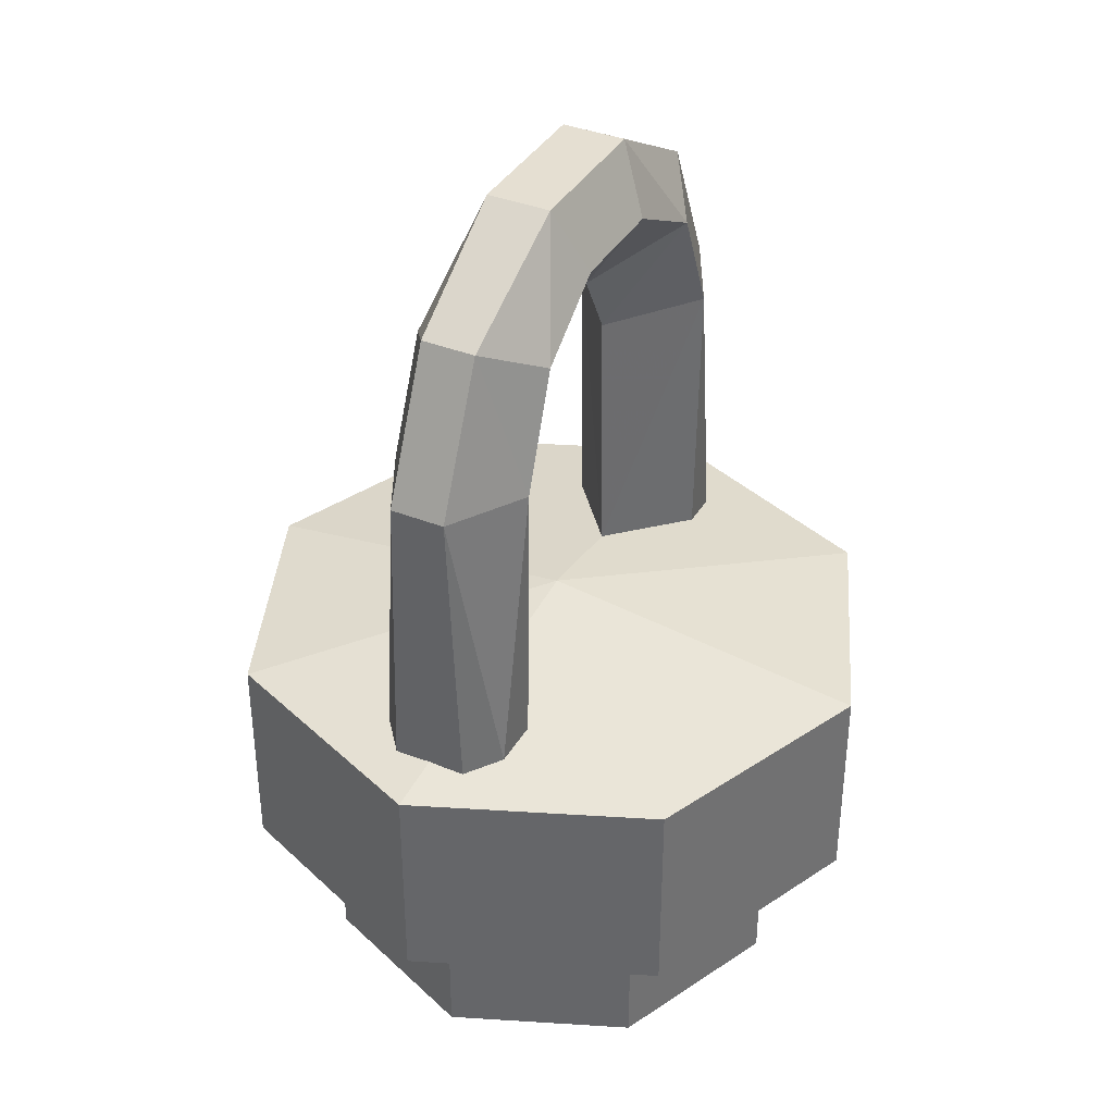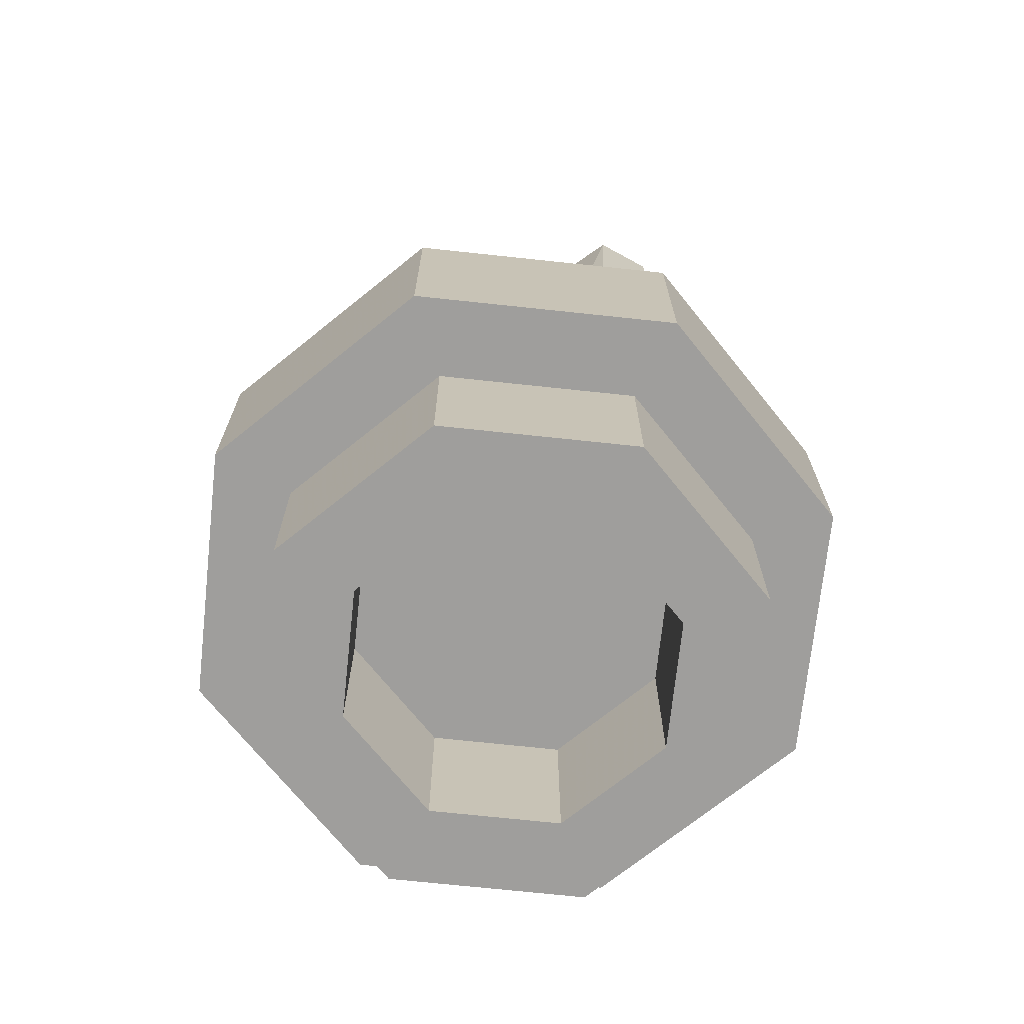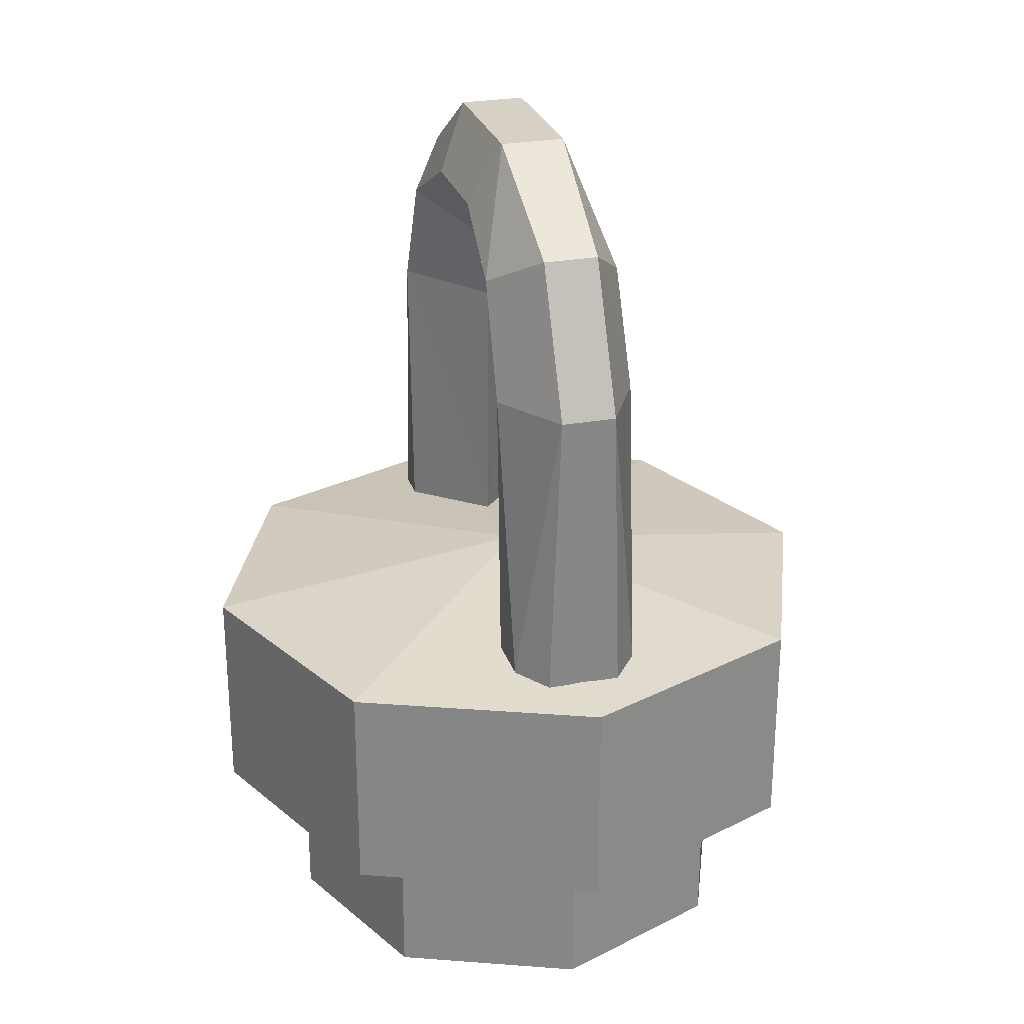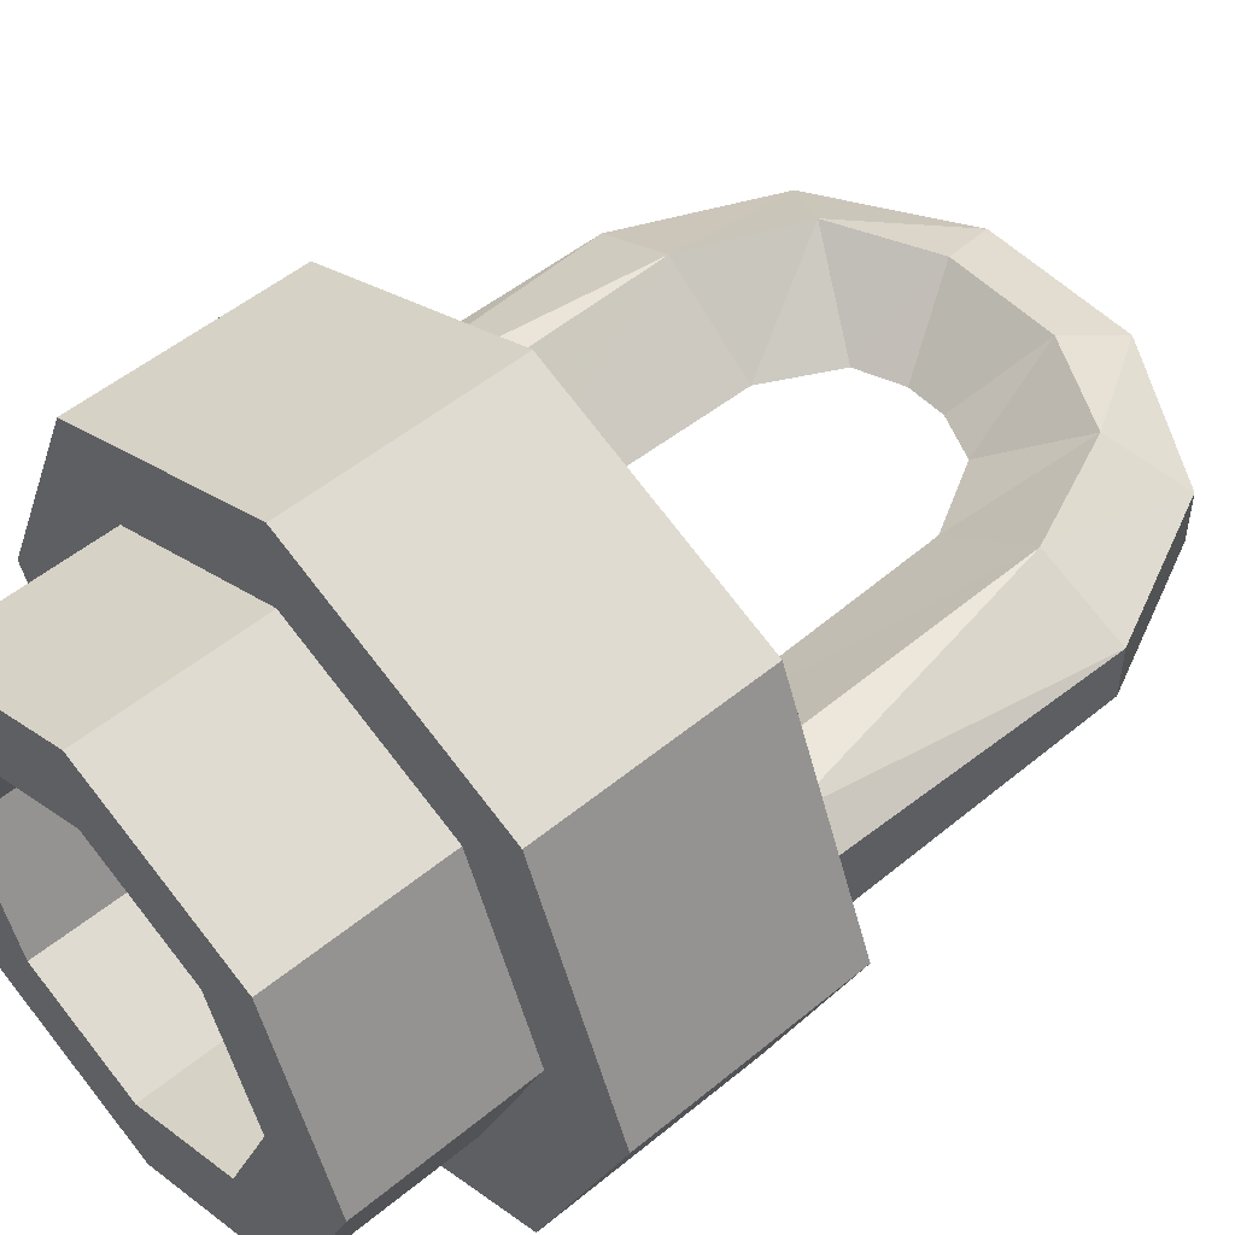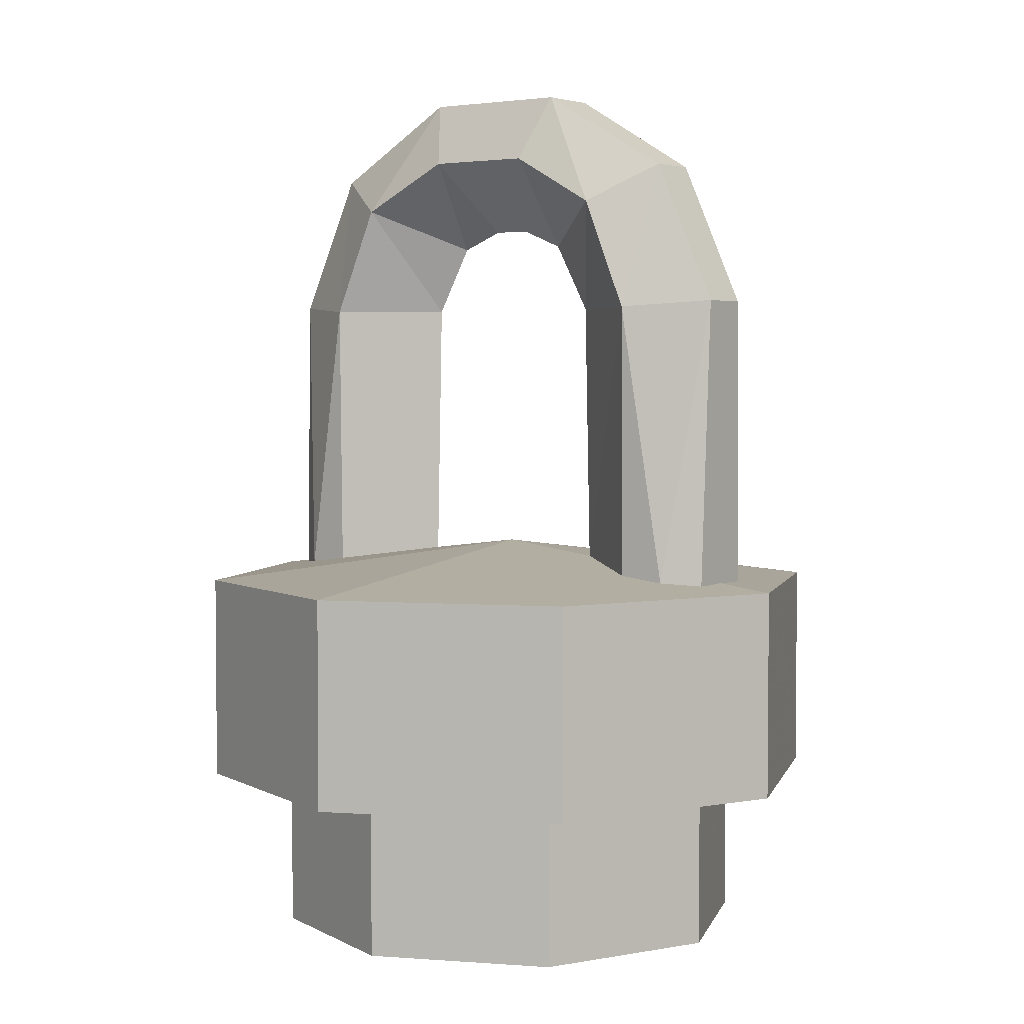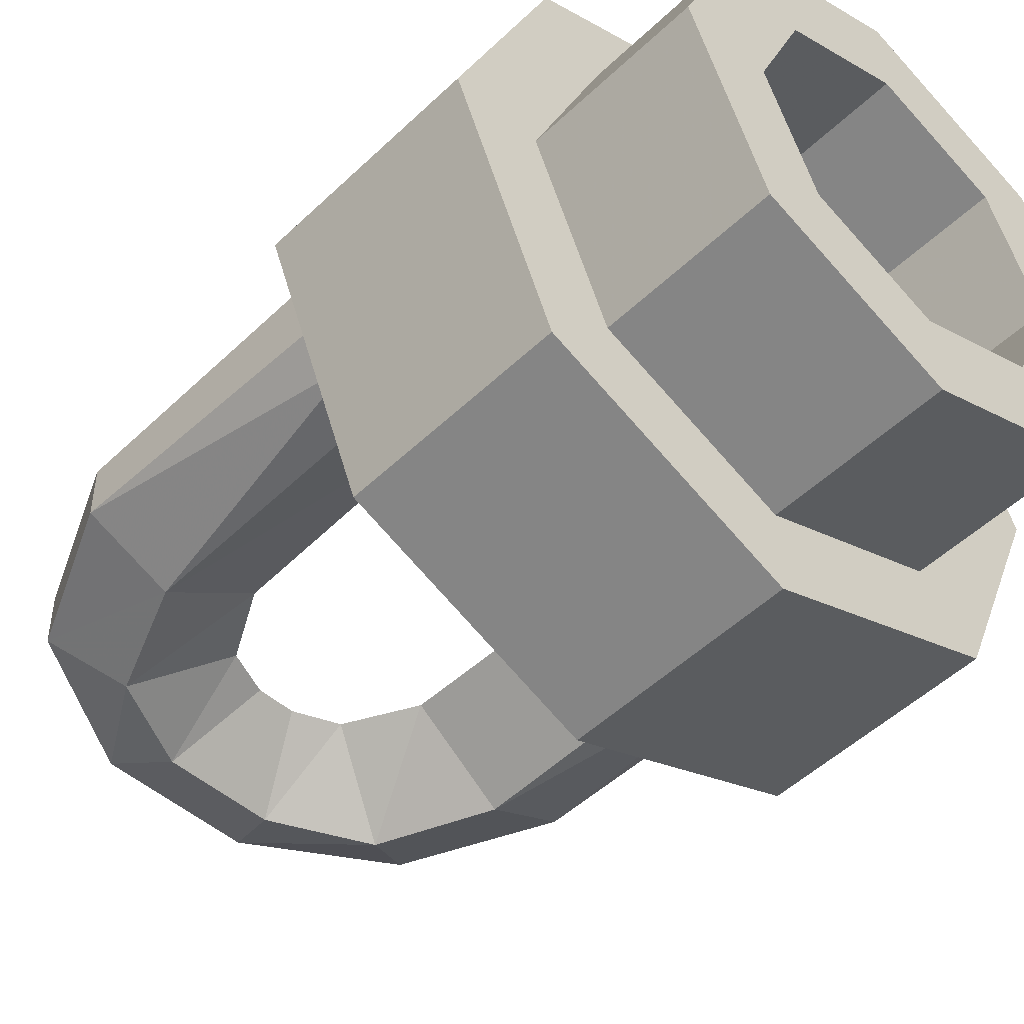
<metadata>
{"format":"obj","ext":"obj","renderer":"f3d","projection":"perspective","resolution":1024,"background":"white","views":[{"elev":37.5,"azim":117.1,"up":"+Y"},{"elev":-71.0,"azim":61.4,"up":"+Y"},{"elev":26.7,"azim":-105.8,"up":"+Y"},{"elev":51.2,"azim":48.0,"up":"+Z"},{"elev":3.6,"azim":-143.7,"up":"+Y"},{"elev":-49.6,"azim":-43.6,"up":"+Z"}]}
</metadata>
<code>
v 0.1414 -0.2 0.1414
v 0.2 -0.2 0
v 0.2 0 0
v 0.1414 0 0.1414
v 0 -0.2 0.2
v 0.1414 -0.2 0.1414
v 0.1414 0 0.1414
v 0 0 0.2
v -0.1414 -0.2 0.1414
v 0 -0.2 0.2
v 0 0 0.2
v -0.1414 0 0.1414
v -0.2 -0.2 0
v -0.1414 -0.2 0.1414
v -0.1414 0 0.1414
v -0.2 0 0
v -0.1414 -0.2 -0.1414
v -0.2 -0.2 0
v -0.2 0 0
v -0.1414 0 -0.1414
v 0 -0.2 -0.2
v -0.1414 -0.2 -0.1414
v -0.1414 0 -0.1414
v 0 0 -0.2
v 0.1414 -0.2 -0.1414
v 0 -0.2 -0.2
v 0 0 -0.2
v 0.1414 0 -0.1414
v 0.2 -0.2 0
v 0.1414 -0.2 -0.1414
v 0.1414 0 -0.1414
v 0.2 0 0
v 0.2121 -0.2 0.2121
v 0.3 -0.2 0
v 0.3 0 0
v 0.2121 0 0.2121
v 0 -0.2 0.3
v 0.2121 -0.2 0.2121
v 0.2121 0 0.2121
v 0 0 0.3
v -0.2121 -0.2 0.2121
v 0 -0.2 0.3
v 0 0 0.3
v -0.2121 0 0.2121
v -0.3 -0.2 0
v -0.2121 -0.2 0.2121
v -0.2121 0 0.2121
v -0.3 0 0
v -0.2121 -0.2 -0.2121
v -0.3 -0.2 0
v -0.3 0 0
v -0.2121 0 -0.2121
v 0 -0.2 -0.3
v -0.2121 -0.2 -0.2121
v -0.2121 0 -0.2121
v 0 0 -0.3
v 0.2121 -0.2 -0.2121
v 0 -0.2 -0.3
v 0 0 -0.3
v 0.2121 0 -0.2121
v 0.3 -0.2 0
v 0.2121 -0.2 -0.2121
v 0.2121 0 -0.2121
v 0.3 0 0
v 0.3 -0.2 0
v 0.2121 -0.2 0.2121
v 0.1414 -0.2 0.1414
v 0.2 -0.2 0
v 0.2121 -0.2 0.2121
v 0 -0.2 0.3
v 0 -0.2 0.2
v 0.1414 -0.2 0.1414
v 0 -0.2 0.3
v -0.2121 -0.2 0.2121
v -0.1414 -0.2 0.1414
v 0 -0.2 0.2
v -0.2121 -0.2 0.2121
v -0.3 -0.2 0
v -0.2 -0.2 0
v -0.1414 -0.2 0.1414
v -0.3 -0.2 0
v -0.2121 -0.2 -0.2121
v -0.1414 -0.2 -0.1414
v -0.2 -0.2 0
v -0.2121 -0.2 -0.2121
v 0 -0.2 -0.3
v 0 -0.2 -0.2
v -0.1414 -0.2 -0.1414
v 0 -0.2 -0.3
v 0.2121 -0.2 -0.2121
v 0.1414 -0.2 -0.1414
v 0 -0.2 -0.2
v 0.2121 -0.2 -0.2121
v 0.3 -0.2 0
v 0.2 -0.2 0
v 0.1414 -0.2 -0.1414
v 0 0 0
v 0.4 0 0
v 0.2828 0 0.2828
v 0 0 0
v 0.2828 0 0.2828
v 0 0 0.4
v 0 0 0
v 0 0 0.4
v -0.2828 0 0.2828
v 0 0 0
v -0.2828 0 0.2828
v -0.4 0 0
v 0 0 0
v -0.4 0 0
v -0.2828 0 -0.2828
v 0 0 0
v -0.2828 0 -0.2828
v 0 0 -0.4
v 0 0 0
v 0 0 -0.4
v 0.2828 0 -0.2828
v 0 0 0
v 0.2828 0 -0.2828
v 0.4 0 0
v 0.2828 0 0.2828
v 0.4 0 0
v 0.4 0.26 0
v 0.2828 0.26 0.2828
v 0 0 0.4
v 0.2828 0 0.2828
v 0.2828 0.26 0.2828
v 0 0.26 0.4
v -0.2828 0 0.2828
v 0 0 0.4
v 0 0.26 0.4
v -0.2828 0.26 0.2828
v -0.4 0 0
v -0.2828 0 0.2828
v -0.2828 0.26 0.2828
v -0.4 0.26 0
v -0.2828 0 -0.2828
v -0.4 0 0
v -0.4 0.26 0
v -0.2828 0.26 -0.2828
v 0 0 -0.4
v -0.2828 0 -0.2828
v -0.2828 0.26 -0.2828
v 0 0.26 -0.4
v 0.2828 0 -0.2828
v 0 0 -0.4
v 0 0.26 -0.4
v 0.2828 0.26 -0.2828
v 0.4 0 0
v 0.2828 0 -0.2828
v 0.2828 0.26 -0.2828
v 0.4 0.26 0
v 0 0.31 0
v 0.2828 0.26 0.2828
v 0.4 0.26 0
v 0 0.31 0
v 0 0.26 0.4
v 0.2828 0.26 0.2828
v 0 0.31 0
v -0.2828 0.26 0.2828
v 0 0.26 0.4
v 0 0.31 0
v -0.4 0.26 0
v -0.2828 0.26 0.2828
v 0 0.31 0
v -0.2828 0.26 -0.2828
v -0.4 0.26 0
v 0 0.31 0
v 0 0.26 -0.4
v -0.2828 0.26 -0.2828
v 0 0.31 0
v 0.2828 0.26 -0.2828
v 0 0.26 -0.4
v 0 0.31 0
v 0.4 0.26 0
v 0.2828 0.26 -0.2828
v -0.254 0.8004 -0.0329
v -0.1771 0.7544 -0.0826
v -0.2331 0.6196 -0.0846
v -0.3327 0.627 -0.033
v -0.2331 0.6196 -0.0846
v -0.1771 0.7544 -0.0826
v -0.1203 0.6199 0
v -0.1203 0.6199 0
v -0.1771 0.7544 -0.0826
v -0.07585 0.7032 0
v -0.3327 0.627 0.033
v -0.254 0.8004 0.0329
v -0.254 0.8004 -0.0329
v -0.3327 0.627 -0.033
v -0.06625 0.8143 -0.07575
v -0.1771 0.7544 -0.0826
v -0.0918 0.8947 -0.0388
v -0.0918 0.8947 -0.0388
v -0.1771 0.7544 -0.0826
v -0.254 0.8004 -0.0329
v -0.1771 0.7544 -0.0826
v -0.06625 0.8143 -0.07575
v -0.07585 0.7032 0
v -0.07585 0.7032 0
v -0.06625 0.8143 -0.07575
v -0.0231 0.725 0
v 0.06625 0.8143 -0.07575
v -0.06625 0.8143 -0.07575
v -0.0918 0.8947 -0.0388
v 0.09185 0.8947 -0.0388
v 0.0231 0.725 0
v -0.0231 0.725 0
v -0.06625 0.8143 -0.07575
v 0.06625 0.8143 -0.07575
v -0.254 0.8004 0.0329
v -0.0918 0.8947 0.0388
v -0.0918 0.8947 -0.0388
v -0.254 0.8004 -0.0329
v -0.3327 0.627 0.033
v -0.3327 0.627 -0.033
v -0.3282 0.2679 -0.04459
v -0.3282 0.2679 0.04459
v -0.233 0.2789 -0.08073
v -0.2881 0.2721 -0.07748
v -0.2331 0.6196 -0.0846
v -0.2331 0.6196 -0.0846
v -0.2881 0.2721 -0.07748
v -0.3327 0.627 -0.033
v -0.3327 0.627 -0.033
v -0.2881 0.2721 -0.07748
v -0.3282 0.2679 -0.04459
v -0.2331 0.6196 -0.0846
v -0.1203 0.6199 0
v -0.1277 0.294 0
v -0.233 0.2789 -0.08073
v 0.07585 0.7032 0
v 0.1772 0.7544 -0.0826
v 0.1203 0.6199 0
v 0.1203 0.6199 0
v 0.1772 0.7544 -0.0826
v 0.2331 0.6196 -0.0846
v 0.0231 0.725 0
v 0.06625 0.8143 -0.07575
v 0.07585 0.7032 0
v 0.07585 0.7032 0
v 0.06625 0.8143 -0.07575
v 0.1772 0.7544 -0.0826
v 0.06625 0.8143 -0.07575
v 0.09185 0.8947 -0.0388
v 0.1772 0.7544 -0.0826
v 0.1772 0.7544 -0.0826
v 0.09185 0.8947 -0.0388
v 0.2541 0.8004 -0.0329
v 0.2331 0.6196 -0.0846
v 0.1772 0.7544 -0.0826
v 0.2541 0.8004 -0.0329
v 0.3327 0.627 -0.033
v 0.233 0.2789 -0.08072
v 0.2331 0.6196 -0.0846
v 0.2881 0.2721 -0.07747
v 0.2331 0.6196 -0.0846
v 0.3327 0.627 -0.033
v 0.2881 0.2721 -0.07747
v 0.3327 0.627 -0.033
v 0.3281 0.2679 -0.04457
v 0.2881 0.2721 -0.07747
v 0.1275 0.2941 0
v 0.1203 0.6199 0
v 0.2331 0.6196 -0.0846
v 0.233 0.2789 -0.08072
v -0.07585 0.7032 0
v -0.1771 0.7544 0.0826
v -0.1203 0.6199 0
v -0.1203 0.6199 0
v -0.1771 0.7544 0.0826
v -0.2331 0.6196 0.0846
v -0.0231 0.725 0
v -0.06625 0.8143 0.07575
v -0.07585 0.7032 0
v -0.07585 0.7032 0
v -0.06625 0.8143 0.07575
v -0.1771 0.7544 0.0826
v -0.06625 0.8143 0.07575
v -0.0918 0.8947 0.0388
v -0.1771 0.7544 0.0826
v -0.1771 0.7544 0.0826
v -0.0918 0.8947 0.0388
v -0.254 0.8004 0.0329
v -0.2331 0.6196 0.0846
v -0.1771 0.7544 0.0826
v -0.254 0.8004 0.0329
v -0.3327 0.627 0.033
v -0.233 0.2789 0.08073
v -0.2331 0.6196 0.0846
v -0.2881 0.2721 0.07748
v -0.2331 0.6196 0.0846
v -0.3327 0.627 0.033
v -0.2881 0.2721 0.07748
v -0.3327 0.627 0.033
v -0.3282 0.2679 0.04459
v -0.2881 0.2721 0.07748
v -0.1277 0.294 0
v -0.1203 0.6199 0
v -0.2331 0.6196 0.0846
v -0.233 0.2789 0.08073
v 0.2541 0.8004 0.0329
v 0.3327 0.627 0.033
v 0.3327 0.627 -0.033
v 0.2541 0.8004 -0.0329
v 0.2541 0.8004 0.0329
v 0.1772 0.7544 0.0826
v 0.2331 0.6196 0.0846
v 0.3327 0.627 0.033
v 0.07585 0.7032 0
v 0.1203 0.6199 0
v 0.1772 0.7544 0.0826
v 0.1772 0.7544 0.0826
v 0.1203 0.6199 0
v 0.2331 0.6196 0.0846
v 0.09185 0.8947 0.0388
v 0.2541 0.8004 0.0329
v 0.2541 0.8004 -0.0329
v 0.09185 0.8947 -0.0388
v 0.06625 0.8143 0.07575
v 0.1772 0.7544 0.0826
v 0.09185 0.8947 0.0388
v 0.09185 0.8947 0.0388
v 0.1772 0.7544 0.0826
v 0.2541 0.8004 0.0329
v 0.0231 0.725 0
v 0.07585 0.7032 0
v 0.06625 0.8143 0.07575
v 0.06625 0.8143 0.07575
v 0.07585 0.7032 0
v 0.1772 0.7544 0.0826
v -0.0918 0.8947 -0.0388
v -0.0918 0.8947 0.0388
v 0.09185 0.8947 0.0388
v 0.09185 0.8947 -0.0388
v -0.0918 0.8947 0.0388
v -0.06625 0.8143 0.07575
v 0.06625 0.8143 0.07575
v 0.09185 0.8947 0.0388
v -0.06625 0.8143 0.07575
v -0.0231 0.725 0
v 0.0231 0.725 0
v 0.06625 0.8143 0.07575
v 0.3281 0.2679 -0.04457
v 0.3327 0.627 -0.033
v 0.3327 0.627 0.033
v 0.3281 0.2679 0.04457
v 0.233 0.2789 0.08072
v 0.2881 0.2721 0.07747
v 0.2331 0.6196 0.0846
v 0.2331 0.6196 0.0846
v 0.2881 0.2721 0.07747
v 0.3327 0.627 0.033
v 0.3327 0.627 0.033
v 0.2881 0.2721 0.07747
v 0.3281 0.2679 0.04457
v 0.2331 0.6196 0.0846
v 0.1203 0.6199 0
v 0.1275 0.2941 0
v 0.233 0.2789 0.08072
g mesh1016349
f 1 3 2
f 3 1 4
f 5 7 6
f 7 5 8
f 9 11 10
f 11 9 12
f 13 15 14
f 15 13 16
f 17 19 18
f 19 17 20
f 21 23 22
f 23 21 24
f 25 27 26
f 27 25 28
f 29 31 30
f 31 29 32
g mesh1016351
f 33 34 35
f 35 36 33
f 37 38 39
f 39 40 37
f 41 42 43
f 43 44 41
f 45 46 47
f 47 48 45
f 49 50 51
f 51 52 49
f 53 54 55
f 55 56 53
f 57 58 59
f 59 60 57
f 61 62 63
f 63 64 61
g mesh1016353
f 65 66 67
f 67 68 65
f 69 70 71
f 71 72 69
f 73 74 75
f 75 76 73
f 77 78 79
f 79 80 77
f 81 82 83
f 83 84 81
f 85 86 87
f 87 88 85
f 89 90 91
f 91 92 89
f 93 94 95
f 95 96 93
g mesh1016359
f 97 98 99
f 100 101 102
f 103 104 105
f 106 107 108
f 109 110 111
f 112 113 114
f 115 116 117
f 118 119 120
g mesh1016361
f 121 122 123
f 123 124 121
f 125 126 127
f 127 128 125
f 129 130 131
f 131 132 129
f 133 134 135
f 135 136 133
f 137 138 139
f 139 140 137
f 141 142 143
f 143 144 141
f 145 146 147
f 147 148 145
f 149 150 151
f 151 152 149
g mesh1016364
f 153 154 155
f 156 157 158
f 159 160 161
f 162 163 164
f 165 166 167
f 168 169 170
f 171 172 173
f 174 175 176
f 177 178 179
f 179 180 177
f 181 182 183
f 184 185 186
f 187 188 189
f 189 190 187
f 191 192 193
f 194 195 196
f 197 198 199
f 200 201 202
f 203 204 205
f 205 206 203
f 207 208 209
f 209 210 207
f 211 212 213
f 213 214 211
f 215 216 217
f 217 218 215
f 219 220 221
f 222 223 224
f 225 226 227
f 228 229 230
f 230 231 228
f 232 233 234
f 235 236 237
f 238 239 240
f 241 242 243
f 244 245 246
f 247 248 249
f 250 251 252
f 252 253 250
f 254 255 256
f 257 258 259
f 260 261 262
f 263 264 265
f 265 266 263
f 267 268 269
f 270 271 272
f 273 274 275
f 276 277 278
f 279 280 281
f 282 283 284
f 285 286 287
f 287 288 285
f 289 290 291
f 292 293 294
f 295 296 297
f 298 299 300
f 300 301 298
f 302 303 304
f 304 305 302
f 306 307 308
f 308 309 306
f 310 311 312
f 313 314 315
f 316 317 318
f 318 319 316
f 320 321 322
f 323 324 325
f 326 327 328
f 329 330 331
f 332 333 334
f 334 335 332
f 336 337 338
f 338 339 336
f 340 341 342
f 342 343 340
f 344 345 346
f 346 347 344
f 348 349 350
f 351 352 353
f 354 355 356
f 357 358 359
f 359 360 357

</code>
